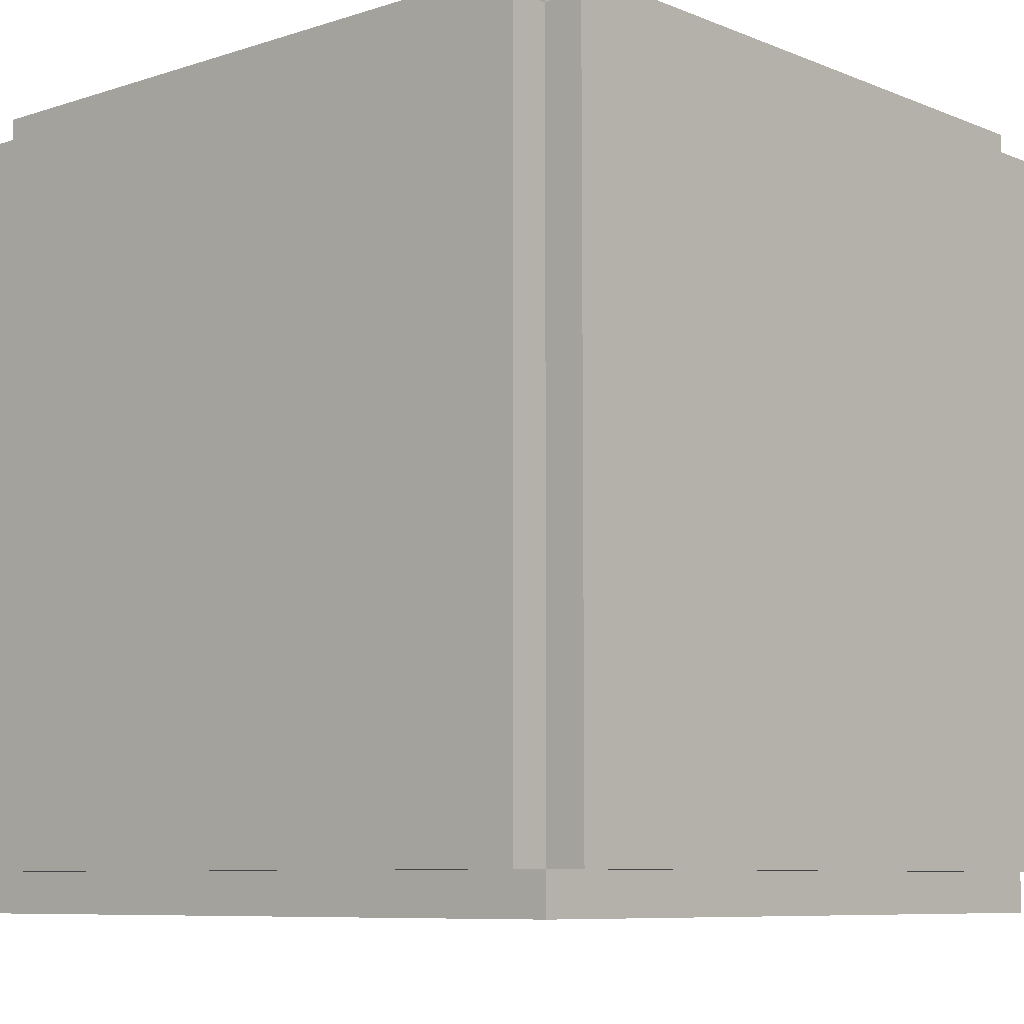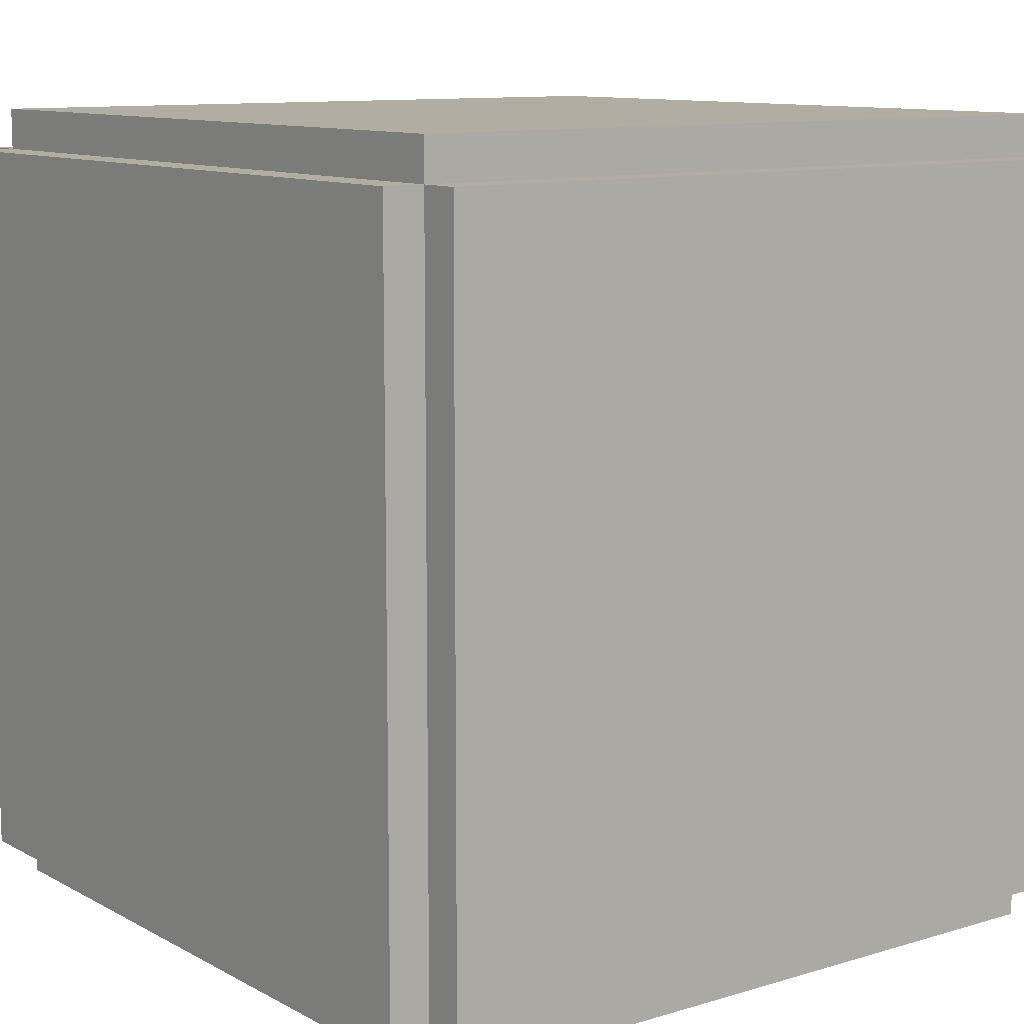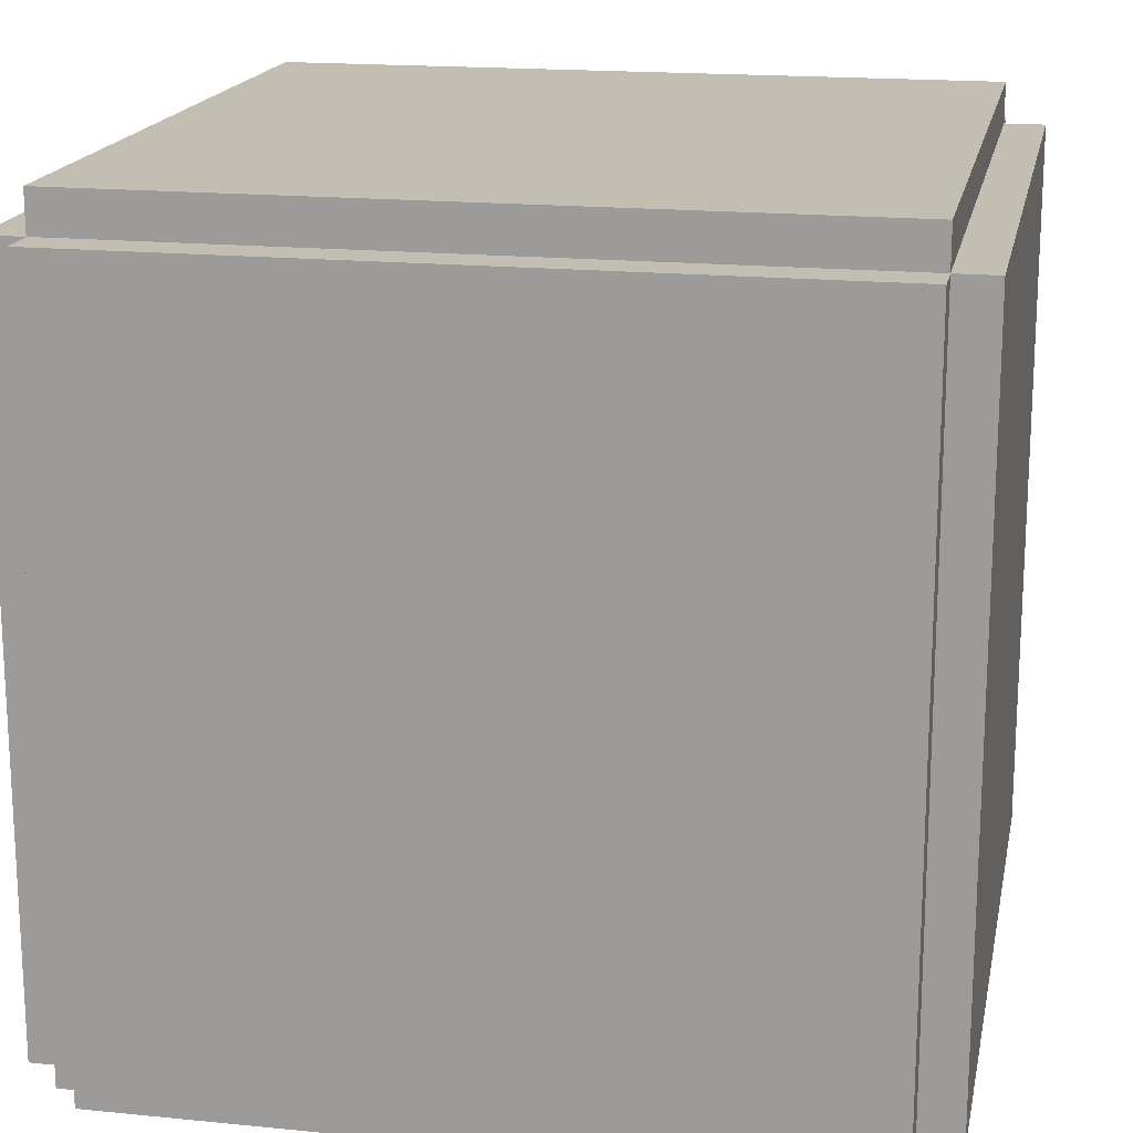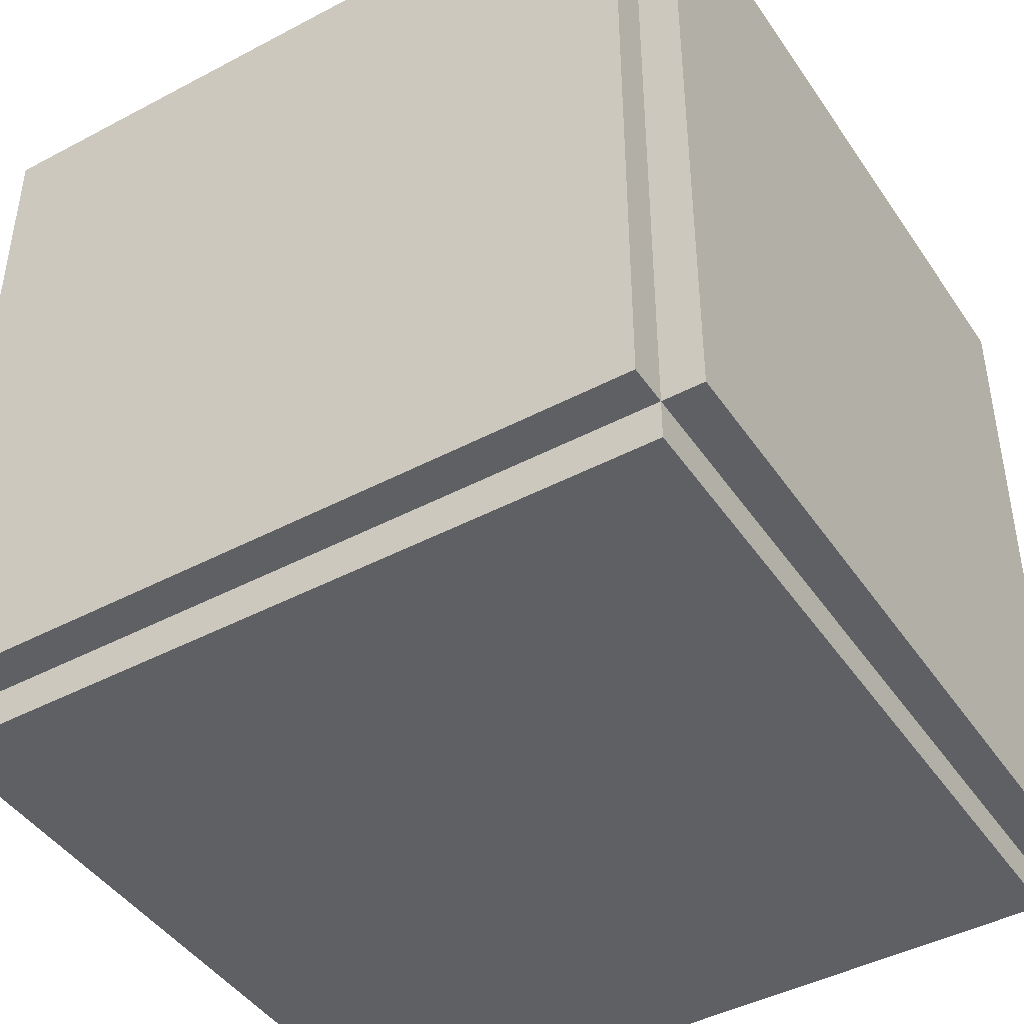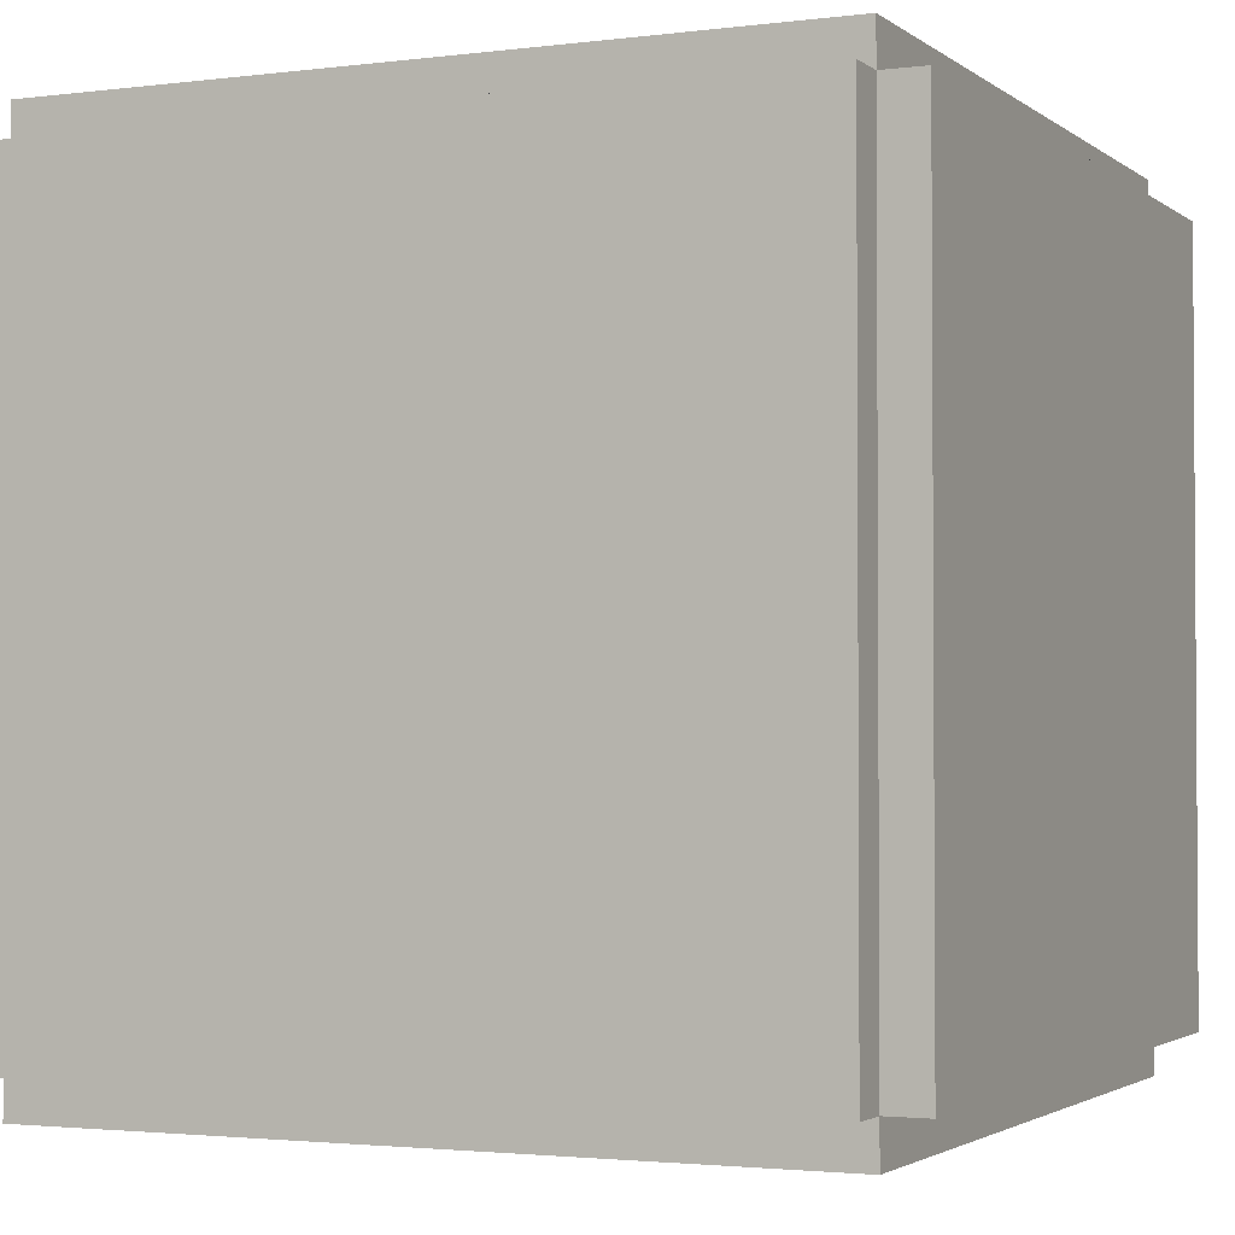
<metadata>
{"format":"obj","ext":"obj","renderer":"f3d","projection":"perspective","resolution":1024,"background":"white","views":[{"elev":-8.0,"azim":-48.1,"up":"+Z"},{"elev":10.6,"azim":52.9,"up":"+Y"},{"elev":17.5,"azim":101.2,"up":"+Z"},{"elev":-44.1,"azim":121.8,"up":"+Y"},{"elev":-2.3,"azim":114.4,"up":"+Y"}]}
</metadata>
<code>
v -10 1 9
v -10 1 -9
v -10 4 4
v -10 4 2
v -10 4 -3
v -10 4 -5
v -10 5 5
v -10 5 4
v -10 5 -5
v -10 5 -6
v -10 6 3
v -10 6 2
v -10 6 -3
v -10 6 -4
v -10 7 6
v -10 7 5
v -10 7 4
v -10 7 3
v -10 7 -4
v -10 7 -5
v -10 7 -6
v -10 7 -7
v -10 12 6
v -10 12 5
v -10 12 4
v -10 12 3
v -10 12 -4
v -10 12 -5
v -10 12 -6
v -10 12 -7
v -10 13 3
v -10 13 2
v -10 13 -3
v -10 13 -4
v -10 14 5
v -10 14 4
v -10 14 2
v -10 14 -3
v -10 14 -5
v -10 14 -6
v -10 15 4
v -10 15 2
v -10 15 -3
v -10 15 -5
v -10 16 2
v -10 16 -3
v -10 19 9
v -10 19 -9
v -9 0 9
v -9 0 -9
v -9 1 10
v -9 1 9
v -9 1 -9
v -9 1 -10
v -9 19 10
v -9 19 9
v -9 19 -9
v -9 19 -10
v -9 20 9
v -9 20 -9
v 9 0 9
v 9 0 -9
v 9 1 10
v 9 1 9
v 9 1 -9
v 9 1 -10
v 9 19 10
v 9 19 9
v 9 19 -9
v 9 19 -10
v 9 20 9
v 9 20 -9
v 10 1 9
v 10 1 -9
v 10 4 2
v 10 4 -3
v 10 5 4
v 10 5 2
v 10 5 -3
v 10 5 -5
v 10 6 5
v 10 6 4
v 10 6 2
v 10 6 -3
v 10 6 -5
v 10 6 -6
v 10 7 3
v 10 7 2
v 10 7 -3
v 10 7 -4
v 10 8 6
v 10 8 5
v 10 8 4
v 10 8 3
v 10 8 -4
v 10 8 -5
v 10 8 -6
v 10 8 -7
v 10 13 6
v 10 13 5
v 10 13 4
v 10 13 3
v 10 13 -4
v 10 13 -5
v 10 13 -6
v 10 13 -7
v 10 14 3
v 10 14 2
v 10 14 -3
v 10 14 -4
v 10 15 5
v 10 15 4
v 10 15 -5
v 10 15 -6
v 10 16 4
v 10 16 2
v 10 16 -3
v 10 16 -5
v 10 19 9
v 10 19 -9
v -9 1 10
v -9 19 10
v -5 3 10
v -5 17 10
v -3 5 10
v -3 9 10
v -3 12 10
v -3 15 10
v 0 14 10
v 0 15 10
v 1 5 10
v 1 6 10
v 1 8 10
v 1 9 10
v 1 12 10
v 1 14 10
v 1 16 10
v 1 17 10
v 2 6 10
v 2 8 10
v 2 10 10
v 2 11 10
v 3 3 10
v 3 4 10
v 3 11 10
v 3 12 10
v 3 15 10
v 3 16 10
v 4 4 10
v 4 5 10
v 4 9 10
v 4 10 10
v 4 12 10
v 4 15 10
v 5 5 10
v 5 9 10
v 9 1 10
v 9 19 10
v -10 1 9
v -10 19 9
v -9 0 9
v -9 1 9
v -9 19 9
v -9 20 9
v 9 0 9
v 9 1 9
v 9 19 9
v 9 20 9
v 10 1 9
v 10 19 9
v -10 1 -9
v -10 19 -9
v -9 0 -9
v -9 1 -9
v -9 19 -9
v -9 20 -9
v 9 0 -9
v 9 1 -9
v 9 19 -9
v 9 20 -9
v 10 1 -9
v 10 19 -9
v -9 1 -10
v -9 19 -10
v -5 3 -10
v -5 17 -10
v -3 5 -10
v -3 8 -10
v -3 11 -10
v -3 15 -10
v 0 5 -10
v 0 6 -10
v 1 3 -10
v 1 4 -10
v 1 6 -10
v 1 8 -10
v 1 11 -10
v 1 12 -10
v 1 14 -10
v 1 15 -10
v 2 9 -10
v 2 10 -10
v 2 12 -10
v 2 14 -10
v 3 4 -10
v 3 5 -10
v 3 8 -10
v 3 9 -10
v 3 16 -10
v 3 17 -10
v 4 5 -10
v 4 8 -10
v 4 10 -10
v 4 11 -10
v 4 15 -10
v 4 16 -10
v 5 11 -10
v 5 15 -10
v 9 1 -10
v 9 19 -10
v -9 0 9
v 9 0 9
v 5 0 7
v 7 0 7
v 3 0 6
v 5 0 6
v 1 0 5
v 3 0 5
v -1 0 4
v 1 0 4
v 5 0 4
v 7 0 4
v -3 0 3
v -1 0 3
v 4 0 3
v 5 0 3
v -5 0 2
v -3 0 2
v 1 0 2
v 2 0 2
v -7 0 1
v -5 0 1
v -1 0 1
v 1 0 1
v -7 0 -1
v -5 0 -1
v -1 0 -1
v 1 0 -1
v -5 0 -2
v -3 0 -2
v 1 0 -2
v 2 0 -2
v -3 0 -3
v -1 0 -3
v 4 0 -3
v 5 0 -3
v -1 0 -4
v 1 0 -4
v 5 0 -4
v 7 0 -4
v 1 0 -5
v 3 0 -5
v 3 0 -6
v 5 0 -6
v 5 0 -7
v 7 0 -7
v -9 0 -9
v 9 0 -9
v -9 1 10
v 9 1 10
v -10 1 9
v -9 1 9
v 9 1 9
v 10 1 9
v -10 1 -9
v -9 1 -9
v 9 1 -9
v 10 1 -9
v -9 1 -10
v 9 1 -10
v -9 19 10
v 9 19 10
v -10 19 9
v -9 19 9
v 9 19 9
v 10 19 9
v -10 19 -9
v -9 19 -9
v 9 19 -9
v 10 19 -9
v -9 19 -10
v 9 19 -10
v -9 20 9
v 9 20 9
v -7 20 7
v -5 20 7
v -5 20 6
v -3 20 6
v -3 20 5
v -1 20 5
v -7 20 4
v -5 20 4
v -1 20 4
v 1 20 4
v -5 20 3
v -4 20 3
v 1 20 3
v 3 20 3
v -2 20 2
v -1 20 2
v 3 20 2
v 5 20 2
v -1 20 1
v 1 20 1
v 5 20 1
v 7 20 1
v -1 20 -1
v 1 20 -1
v 5 20 -1
v 7 20 -1
v -2 20 -2
v -1 20 -2
v 3 20 -2
v 5 20 -2
v -5 20 -3
v -4 20 -3
v 1 20 -3
v 3 20 -3
v -7 20 -4
v -5 20 -4
v -1 20 -4
v 1 20 -4
v -3 20 -5
v -1 20 -5
v -5 20 -6
v -3 20 -6
v -7 20 -7
v -5 20 -7
v -9 20 -9
v 9 20 -9
f 3 2 1
f 4 2 3
f 5 2 4
f 6 2 5
f 7 3 1
f 8 4 3
f 8 3 7
f 9 2 6
f 9 6 5
f 10 2 9
f 11 4 8
f 11 8 7
f 12 5 4
f 12 4 11
f 13 10 9
f 13 5 12
f 13 9 5
f 14 10 13
f 15 7 1
f 16 11 7
f 16 7 15
f 17 11 16
f 18 12 11
f 18 11 17
f 18 13 12
f 18 14 13
f 19 10 14
f 19 14 18
f 20 10 19
f 21 2 10
f 21 10 20
f 22 2 21
f 23 15 1
f 23 17 16
f 23 16 15
f 24 17 23
f 25 20 19
f 25 17 24
f 25 18 17
f 25 19 18
f 26 20 25
f 27 20 26
f 28 22 21
f 28 20 27
f 28 21 20
f 29 22 28
f 30 2 22
f 30 22 29
f 31 27 26
f 31 26 25
f 31 25 24
f 32 27 31
f 33 27 32
f 34 29 28
f 34 27 33
f 34 28 27
f 35 24 23
f 35 32 31
f 35 31 24
f 36 32 35
f 37 33 32
f 37 32 36
f 38 34 33
f 38 33 37
f 39 29 34
f 39 34 38
f 40 30 29
f 40 29 39
f 41 38 37
f 41 36 35
f 41 39 38
f 41 37 36
f 42 39 41
f 43 39 42
f 44 40 39
f 44 39 43
f 45 43 42
f 45 42 41
f 46 44 43
f 46 43 45
f 47 23 1
f 47 35 23
f 47 46 45
f 47 45 41
f 47 41 35
f 48 30 40
f 48 46 47
f 48 44 46
f 48 2 30
f 48 40 44
f 52 50 49
f 53 50 52
f 55 52 51
f 56 52 55
f 57 54 53
f 58 54 57
f 59 57 56
f 60 57 59
f 61 62 64
f 64 62 65
f 63 64 67
f 67 64 68
f 65 66 69
f 69 66 70
f 68 69 71
f 71 69 72
f 73 74 75
f 75 74 76
f 73 75 77
f 75 76 78
f 77 75 78
f 76 74 79
f 78 76 79
f 79 74 80
f 73 77 81
f 77 78 82
f 81 77 82
f 78 79 82
f 79 80 82
f 82 80 83
f 83 80 84
f 80 74 85
f 84 80 85
f 85 74 86
f 81 82 87
f 82 83 87
f 83 84 88
f 87 83 88
f 85 86 89
f 88 84 89
f 84 85 89
f 89 86 90
f 73 81 91
f 81 87 92
f 91 81 92
f 92 87 93
f 87 88 94
f 93 87 94
f 88 89 94
f 89 90 94
f 90 86 95
f 94 90 95
f 95 86 96
f 86 74 97
f 96 86 97
f 97 74 98
f 73 91 99
f 92 93 99
f 91 92 99
f 99 93 100
f 93 94 101
f 100 93 101
f 95 96 101
f 94 95 101
f 101 96 102
f 102 96 103
f 97 98 104
f 103 96 104
f 96 97 104
f 104 98 105
f 98 74 106
f 105 98 106
f 102 103 107
f 101 102 107
f 100 101 107
f 107 103 108
f 108 103 109
f 104 105 110
f 109 103 110
f 103 104 110
f 99 100 111
f 107 108 111
f 100 107 111
f 111 108 112
f 110 105 113
f 109 110 113
f 105 106 114
f 113 105 114
f 112 108 115
f 111 112 115
f 108 109 116
f 115 108 116
f 109 113 117
f 116 109 117
f 113 114 118
f 117 113 118
f 111 115 119
f 73 99 119
f 117 118 119
f 99 111 119
f 116 117 119
f 115 116 119
f 114 106 120
f 119 118 120
f 118 114 120
f 106 74 120
f 123 122 121
f 124 122 123
f 125 124 123
f 126 124 125
f 127 124 126
f 128 124 127
f 129 128 127
f 130 124 128
f 130 128 129
f 131 125 123
f 131 126 125
f 132 126 131
f 133 126 132
f 134 127 126
f 134 126 133
f 135 129 127
f 135 127 134
f 136 130 129
f 136 129 135
f 137 124 130
f 137 130 136
f 138 122 124
f 138 124 137
f 139 133 132
f 139 132 131
f 140 137 136
f 140 133 139
f 140 136 135
f 140 135 134
f 140 134 133
f 141 137 140
f 142 137 141
f 143 123 121
f 143 139 131
f 143 131 123
f 143 141 140
f 143 140 139
f 144 141 143
f 145 137 142
f 145 142 141
f 146 137 145
f 147 137 146
f 148 138 137
f 148 137 147
f 149 141 144
f 149 144 143
f 150 141 149
f 151 141 150
f 152 145 141
f 152 141 151
f 152 146 145
f 153 147 146
f 153 146 152
f 154 148 147
f 154 147 153
f 155 151 150
f 155 150 149
f 156 153 152
f 156 151 155
f 156 152 151
f 156 154 153
f 157 155 149
f 157 149 143
f 157 156 155
f 157 143 121
f 158 138 148
f 158 156 157
f 158 154 156
f 158 122 138
f 158 148 154
f 162 160 159
f 163 160 162
f 165 162 161
f 166 162 165
f 167 164 163
f 168 164 167
f 169 167 166
f 170 167 169
f 171 172 174
f 174 172 175
f 173 174 177
f 177 174 178
f 175 176 179
f 179 176 180
f 178 179 181
f 181 179 182
f 183 184 185
f 185 184 186
f 185 186 187
f 187 186 188
f 188 186 189
f 189 186 190
f 185 187 191
f 187 188 191
f 191 188 192
f 183 185 193
f 185 191 193
f 191 192 193
f 193 192 194
f 192 188 195
f 194 192 195
f 188 189 196
f 195 188 196
f 189 190 197
f 196 189 197
f 197 190 198
f 198 190 199
f 190 186 200
f 199 190 200
f 195 196 201
f 194 195 201
f 196 197 201
f 197 198 201
f 201 198 202
f 198 199 203
f 202 198 203
f 199 200 204
f 203 199 204
f 193 194 205
f 194 201 205
f 205 201 206
f 206 201 207
f 201 202 208
f 207 201 208
f 204 200 209
f 200 186 209
f 202 203 209
f 203 204 209
f 186 184 210
f 209 186 210
f 206 207 211
f 205 206 211
f 207 208 212
f 211 207 212
f 208 202 213
f 212 208 213
f 202 209 213
f 213 209 214
f 214 209 215
f 209 210 216
f 215 209 216
f 211 212 217
f 214 215 217
f 212 213 217
f 213 214 217
f 215 216 218
f 217 215 218
f 193 205 219
f 205 211 219
f 217 218 219
f 183 193 219
f 211 217 219
f 216 210 220
f 219 218 220
f 218 216 220
f 210 184 220
f 223 222 221
f 224 222 223
f 225 223 221
f 226 224 223
f 226 223 225
f 227 225 221
f 228 226 225
f 228 225 227
f 229 227 221
f 230 228 227
f 230 227 229
f 231 224 226
f 231 228 230
f 231 226 228
f 232 222 224
f 232 224 231
f 233 229 221
f 234 231 230
f 234 229 233
f 234 230 229
f 235 231 234
f 236 232 231
f 236 231 235
f 237 233 221
f 238 235 234
f 238 233 237
f 238 234 233
f 239 235 238
f 240 235 239
f 241 237 221
f 242 238 237
f 242 237 241
f 242 239 238
f 243 239 242
f 244 240 239
f 244 239 243
f 245 241 221
f 245 243 242
f 245 242 241
f 246 243 245
f 247 244 243
f 247 243 246
f 248 240 244
f 248 244 247
f 249 247 246
f 249 246 245
f 249 248 247
f 250 248 249
f 251 240 248
f 251 248 250
f 252 235 240
f 252 240 251
f 253 251 250
f 253 250 249
f 253 252 251
f 254 252 253
f 255 235 252
f 255 252 254
f 255 236 235
f 256 232 236
f 256 236 255
f 257 255 254
f 257 254 253
f 257 256 255
f 258 256 257
f 259 232 256
f 259 256 258
f 260 222 232
f 260 232 259
f 261 258 257
f 261 259 258
f 261 260 259
f 262 260 261
f 263 262 261
f 263 260 262
f 264 260 263
f 265 264 263
f 265 260 264
f 266 222 260
f 266 260 265
f 267 265 263
f 267 245 221
f 267 266 265
f 267 263 261
f 267 261 257
f 267 249 245
f 267 253 249
f 267 257 253
f 268 222 266
f 268 266 267
f 272 270 269
f 273 270 272
f 275 272 271
f 276 272 275
f 277 274 273
f 278 274 277
f 279 277 276
f 280 277 279
f 281 282 284
f 284 282 285
f 283 284 287
f 287 284 288
f 285 286 289
f 289 286 290
f 288 289 291
f 291 289 292
f 293 294 295
f 295 294 296
f 295 296 297
f 296 294 297
f 297 294 298
f 297 298 299
f 298 294 299
f 299 294 300
f 293 295 301
f 295 297 301
f 299 300 301
f 297 299 301
f 301 300 302
f 300 294 303
f 302 300 303
f 303 294 304
f 301 302 305
f 302 303 305
f 303 304 305
f 305 304 306
f 304 294 307
f 306 304 307
f 307 294 308
f 306 307 309
f 307 308 309
f 309 308 310
f 308 294 311
f 310 308 311
f 311 294 312
f 309 310 313
f 310 311 313
f 311 312 313
f 313 312 314
f 312 294 315
f 314 312 315
f 315 294 316
f 313 314 317
f 309 313 317
f 315 316 318
f 317 314 318
f 314 315 318
f 318 316 319
f 316 294 320
f 319 316 320
f 306 309 321
f 309 317 321
f 318 319 322
f 321 317 322
f 317 318 322
f 322 319 323
f 319 320 324
f 323 319 324
f 305 306 325
f 301 305 325
f 306 321 326
f 325 306 326
f 322 323 326
f 321 322 326
f 326 323 327
f 323 324 328
f 327 323 328
f 293 301 329
f 301 325 329
f 326 327 330
f 329 325 330
f 325 326 330
f 330 327 331
f 327 328 332
f 331 327 332
f 330 331 333
f 329 330 333
f 331 332 334
f 333 331 334
f 329 333 335
f 333 334 336
f 335 333 336
f 293 329 337
f 329 335 337
f 335 336 338
f 337 335 338
f 293 337 339
f 337 338 339
f 324 320 340
f 339 338 340
f 328 324 340
f 338 336 340
f 334 332 340
f 320 294 340
f 332 328 340
f 336 334 340

</code>
